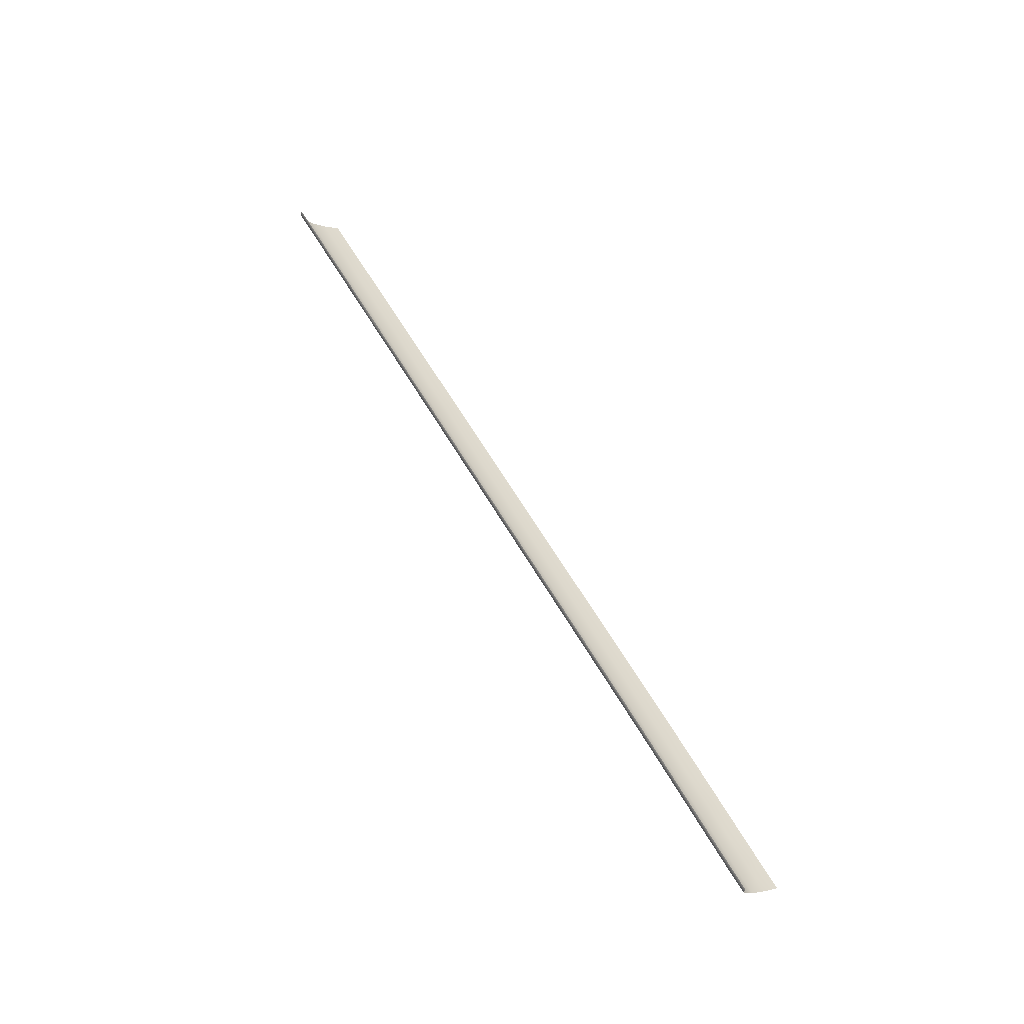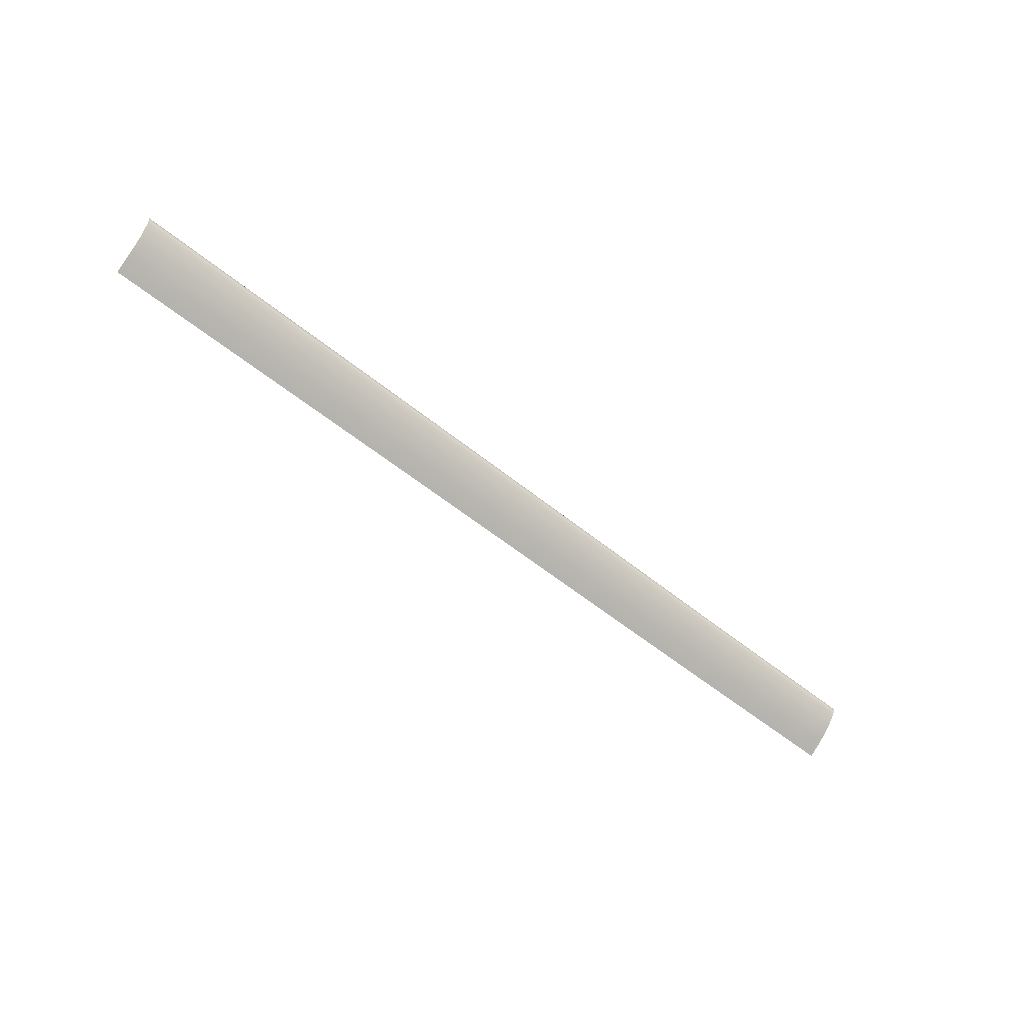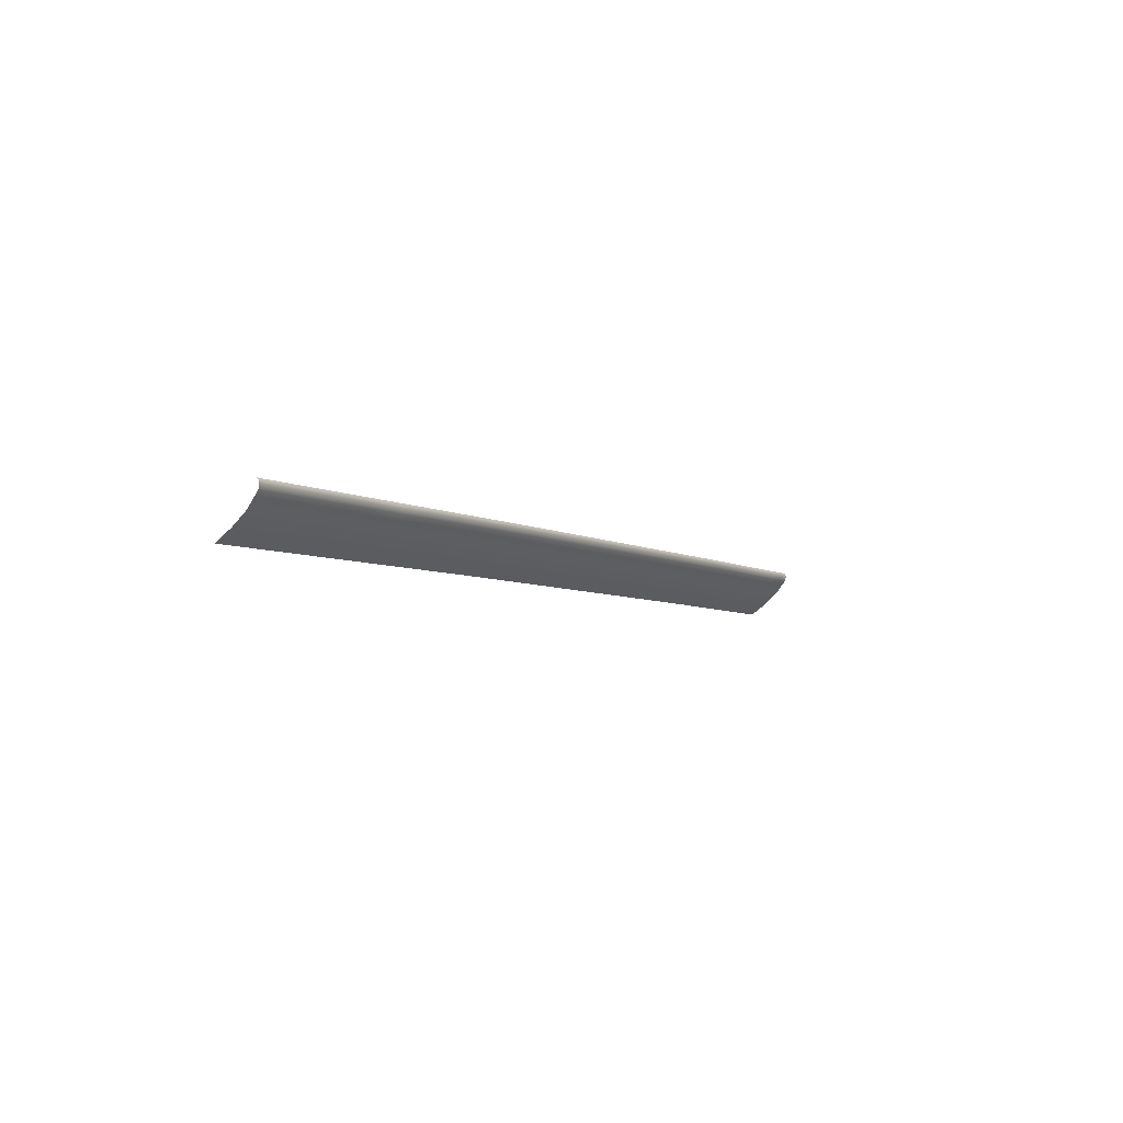
<metadata>
{"format":"obj","ext":"obj","renderer":"f3d","projection":"perspective","resolution":1024,"background":"white","views":[{"elev":55.6,"azim":61.3,"up":"+Y"},{"elev":-53.8,"azim":-41.2,"up":"+Y"},{"elev":-5.1,"azim":-59.4,"up":"+Y"}]}
</metadata>
<code>
v  -100.2 -37.62 97.59
v  -101.2 -37.61 97.61
v  -100.3 -38.34 97.68
v  -101.1 -38.33 97.7
v  83.78 -38.86 97.75
v  83.78 -38.15 97.66
v  74.74 -38.78 97.7
v  74.74 -38.07 97.6
v  92.76 -38.96 97.82
v  92.76 -38.24 97.73
v  100.8 -39.04 97.88
v  100.8 -38.32 97.79
v  107.3 -39.09 97.93
v  107.3 -38.37 97.84
v  111.7 -39.08 97.94
v  111.6 -38.36 97.86
v  115.2 -38.41 97.86
v  115.1 -39.12 97.94
v  -101 -39.26 97.42
v  -100.4 -39.26 97.42
v  74.74 -39.69 97.44
v  83.78 -39.78 97.49
v  92.76 -39.87 97.55
v  100.8 -39.96 97.61
v  107.3 -40.02 97.65
v  115 -40.03 97.65
v  111.7 -40.03 97.65
v  -100.1 -37.19 97.33
v  -101.3 -37.19 97.35
v  83.78 -37.72 97.4
v  74.74 -37.64 97.34
v  92.76 -37.82 97.47
v  100.8 -37.9 97.54
v  107.3 -37.94 97.59
v  111.6 -37.92 97.6
v  115.2 -38 97.62
v  -98.65 -37.62 97.59
v  -98.75 -38.34 97.68
v  -89.4 -37.62 97.58
v  -89.47 -38.34 97.68
v  -79.09 -37.63 97.58
v  -79.13 -38.35 97.68
v  -69.47 -37.63 97.58
v  -69.49 -38.35 97.68
v  -58.98 -37.64 97.58
v  -58.98 -38.36 97.68
v  -49.47 -37.64 97.58
v  -49.46 -38.36 97.67
v  -39.66 -37.65 97.58
v  -39.65 -38.37 97.67
v  -30.07 -37.66 97.57
v  -30.07 -38.38 97.67
v  -21.02 -37.67 97.57
v  -21.02 -38.39 97.67
v  -12.61 -37.69 97.57
v  -12.61 -38.41 97.67
v  -4.406 -37.73 97.57
v  -4.406 -38.44 97.67
v  3.955 -37.76 97.58
v  3.955 -38.48 97.68
v  12.23 -37.79 97.58
v  12.23 -38.51 97.68
v  20.16 -37.83 97.58
v  20.16 -38.54 97.68
v  27.87 -37.86 97.58
v  27.87 -38.58 97.68
v  35.48 -37.89 97.58
v  35.48 -38.61 97.68
v  43.1 -37.92 97.58
v  43.1 -38.64 97.68
v  50.87 -37.95 97.58
v  50.87 -38.67 97.68
v  58.7 -37.99 97.58
v  58.7 -38.7 97.68
v  66.52 -38.02 97.58
v  66.52 -38.74 97.68
v  -98.89 -39.26 97.42
v  -89.57 -39.26 97.42
v  -79.19 -39.26 97.42
v  -69.52 -39.27 97.42
v  -58.98 -39.27 97.42
v  -49.45 -39.28 97.41
v  -39.64 -39.28 97.41
v  -30.06 -39.29 97.41
v  -21.02 -39.3 97.41
v  -12.61 -39.32 97.41
v  -4.406 -39.35 97.41
v  3.955 -39.39 97.42
v  12.23 -39.42 97.42
v  20.16 -39.46 97.42
v  27.87 -39.49 97.42
v  35.48 -39.52 97.42
v  43.1 -39.55 97.42
v  50.87 -39.58 97.42
v  58.7 -39.61 97.42
v  66.52 -39.65 97.42
v  -98.6 -37.19 97.33
v  -89.36 -37.2 97.32
v  -79.07 -37.2 97.32
v  -69.46 -37.21 97.32
v  -58.98 -37.21 97.32
v  -49.47 -37.22 97.32
v  -39.66 -37.23 97.31
v  -30.08 -37.23 97.31
v  -21.03 -37.25 97.31
v  -12.61 -37.27 97.31
v  -4.406 -37.3 97.31
v  3.955 -37.34 97.32
v  12.23 -37.37 97.32
v  20.16 -37.4 97.32
v  27.87 -37.44 97.32
v  35.48 -37.47 97.32
v  43.1 -37.5 97.32
v  50.87 -37.53 97.32
v  58.7 -37.56 97.32
v  66.52 -37.59 97.32
v  -98.69 -42.43 94.89
v  -89.39 -42.43 94.89
v  -98.63 -45.23 91.6
v  -89.34 -45.23 91.6
v  -89.34 -47.84 87.93
v  -98.63 -47.85 87.93
v  -58.85 -45.23 91.6
v  -69.35 -45.23 91.6
v  -58.85 -47.84 87.92
v  -69.35 -47.84 87.92
v  -58.88 -42.43 94.89
v  -69.39 -42.43 94.89
v  -49.38 -42.43 94.88
v  -49.36 -45.23 91.59
v  -49.36 -47.84 87.92
v  -21.01 -47.85 87.92
v  -21.01 -45.24 91.59
v  -30.02 -47.85 87.92
v  -30.02 -45.23 91.59
v  -21.01 -42.45 94.88
v  -30.03 -42.44 94.88
v  -100.2 -42.43 94.89
v  -100.8 -42.43 94.89
v  -100.2 -45.23 91.6
v  -100.8 -45.23 91.6
v  -100.2 -47.85 87.93
v  -100.8 -47.85 87.93
v  -12.61 -42.47 94.88
v  -4.407 -42.5 94.89
v  -12.61 -45.26 91.59
v  -12.61 -47.87 87.92
v  -4.407 -45.29 91.59
v  -4.407 -47.9 87.92
v  3.954 -42.54 94.89
v  12.23 -42.57 94.89
v  3.954 -45.33 91.6
v  3.953 -47.94 87.92
v  12.23 -45.36 91.6
v  12.23 -47.97 87.92
v  35.48 -42.67 94.89
v  27.87 -42.64 94.89
v  43.1 -42.7 94.89
v  35.48 -48.06 87.92
v  35.48 -45.45 91.6
v  27.87 -48.03 87.92
v  27.87 -45.42 91.6
v  43.1 -45.48 91.6
v  43.1 -48.09 87.92
v  50.87 -42.73 94.89
v  58.7 -42.76 94.89
v  50.87 -48.12 87.92
v  50.87 -45.52 91.6
v  58.7 -45.55 91.6
v  58.7 -48.15 87.92
v  83.78 -42.92 94.96
v  74.74 -42.84 94.91
v  92.77 -43.02 95.03
v  83.78 -45.71 91.67
v  74.74 -45.63 91.62
v  83.78 -48.31 87.99
v  74.74 -48.23 87.94
v  92.77 -45.8 91.73
v  92.77 -48.4 88.05
v  -79.04 -42.43 94.89
v  -78.99 -45.23 91.6
v  -78.99 -47.84 87.92
v  66.52 -48.18 87.92
v  66.52 -45.58 91.6
v  66.52 -42.79 94.89
v  20.16 -45.39 91.6
v  20.16 -42.61 94.89
v  20.16 -48 87.92
v  100.8 -45.88 91.79
v  100.8 -43.1 95.08
v  100.8 -48.49 88.11
v  107.3 -45.94 91.83
v  107.3 -48.55 88.15
v  107.3 -43.16 95.12
v  115 -45.95 91.84
v  111.7 -45.96 91.84
v  115 -48.57 88.17
v  111.7 -48.57 88.17
v  111.7 -43.17 95.13
v  115 -43.16 95.12
v  -39.59 -42.43 94.88
v  -39.57 -45.23 91.59
v  -39.57 -47.84 87.92
g H811_226A_R_D_H811_226A_R
f 1 2 3
f 3 2 4
f 5 6 7
f 7 6 8
f 9 10 5
f 5 10 6
f 11 12 9
f 9 12 10
f 13 14 11
f 11 14 12
f 15 16 13
f 13 16 14
f 17 16 18
f 18 16 15
f 19 20 4
f 4 20 3
f 7 21 5
f 5 21 22
f 5 22 9
f 9 22 23
f 9 23 11
f 11 23 24
f 25 13 24
f 24 13 11
f 18 15 26
f 26 15 27
f 28 29 1
f 1 29 2
f 6 30 8
f 8 30 31
f 30 6 32
f 32 6 10
f 12 33 10
f 10 33 32
f 14 34 12
f 12 34 33
f 16 35 14
f 14 35 34
f 35 16 36
f 36 16 17
f 37 1 38
f 38 1 3
f 39 37 40
f 40 37 38
f 41 39 42
f 42 39 40
f 43 41 44
f 44 41 42
f 45 43 46
f 46 43 44
f 45 46 47
f 47 46 48
f 47 48 49
f 49 48 50
f 49 50 51
f 51 50 52
f 51 52 53
f 53 52 54
f 53 54 55
f 55 54 56
f 55 56 57
f 57 56 58
f 57 58 59
f 59 58 60
f 59 60 61
f 61 60 62
f 61 62 63
f 63 62 64
f 63 64 65
f 65 64 66
f 65 66 67
f 67 66 68
f 67 68 69
f 69 68 70
f 69 70 71
f 71 70 72
f 71 72 73
f 73 72 74
f 73 74 75
f 75 74 76
f 75 76 8
f 8 76 7
f 20 77 3
f 3 77 38
f 77 78 38
f 38 78 40
f 78 79 40
f 40 79 42
f 79 80 42
f 42 80 44
f 80 81 44
f 44 81 46
f 82 48 81
f 81 48 46
f 83 50 82
f 82 50 48
f 50 83 52
f 52 83 84
f 85 54 84
f 84 54 52
f 86 56 85
f 85 56 54
f 56 86 58
f 58 86 87
f 88 60 87
f 87 60 58
f 60 88 62
f 62 88 89
f 90 64 89
f 89 64 62
f 64 90 66
f 66 90 91
f 92 68 91
f 91 68 66
f 68 92 70
f 70 92 93
f 94 72 93
f 93 72 70
f 72 94 74
f 74 94 95
f 96 76 95
f 95 76 74
f 76 96 7
f 7 96 21
f 27 15 25
f 25 15 13
f 1 37 28
f 28 37 97
f 37 39 97
f 97 39 98
f 99 98 41
f 41 98 39
f 41 43 99
f 99 43 100
f 101 100 45
f 45 100 43
f 47 102 45
f 45 102 101
f 49 103 47
f 47 103 102
f 103 49 104
f 104 49 51
f 53 105 51
f 51 105 104
f 55 106 53
f 53 106 105
f 106 55 107
f 107 55 57
f 59 108 57
f 57 108 107
f 108 59 109
f 109 59 61
f 63 110 61
f 61 110 109
f 110 63 111
f 111 63 65
f 67 112 65
f 65 112 111
f 112 67 113
f 113 67 69
f 71 114 69
f 69 114 113
f 114 71 115
f 115 71 73
f 75 116 73
f 73 116 115
f 116 75 31
f 31 75 8
f 77 117 78
f 78 117 118
f 117 119 118
f 118 119 120
f 120 119 121
f 121 119 122
f 123 124 125
f 125 124 126
f 123 127 124
f 124 127 128
f 80 128 81
f 81 128 127
f 81 127 82
f 82 127 129
f 130 129 123
f 123 129 127
f 131 130 125
f 125 130 123
f 132 133 134
f 134 133 135
f 133 136 135
f 135 136 137
f 136 85 137
f 137 85 84
f 138 20 139
f 139 20 19
f 20 138 77
f 77 138 117
f 138 140 117
f 117 140 119
f 140 138 141
f 141 138 139
f 142 140 143
f 143 140 141
f 119 140 122
f 122 140 142
f 144 86 136
f 136 86 85
f 86 144 87
f 87 144 145
f 146 144 133
f 133 144 136
f 147 146 132
f 132 146 133
f 146 147 148
f 148 147 149
f 144 146 145
f 145 146 148
f 150 88 145
f 145 88 87
f 88 150 89
f 89 150 151
f 152 150 148
f 148 150 145
f 153 152 149
f 149 152 148
f 152 153 154
f 154 153 155
f 150 152 151
f 151 152 154
f 156 92 157
f 157 92 91
f 92 156 93
f 93 156 158
f 159 160 161
f 161 160 162
f 160 159 163
f 163 159 164
f 156 160 158
f 158 160 163
f 160 156 162
f 162 156 157
f 165 94 158
f 158 94 93
f 94 165 95
f 95 165 166
f 167 168 164
f 164 168 163
f 168 167 169
f 169 167 170
f 165 168 166
f 166 168 169
f 168 165 163
f 163 165 158
f 171 22 172
f 172 22 21
f 22 171 23
f 23 171 173
f 174 171 175
f 175 171 172
f 176 174 177
f 177 174 175
f 178 174 179
f 179 174 176
f 171 174 173
f 173 174 178
f 180 79 118
f 118 79 78
f 79 180 80
f 80 180 128
f 180 181 128
f 128 181 124
f 181 180 120
f 120 180 118
f 182 181 121
f 121 181 120
f 124 181 126
f 126 181 182
f 183 184 170
f 170 184 169
f 184 183 175
f 175 183 177
f 185 184 172
f 172 184 175
f 184 185 169
f 169 185 166
f 185 96 166
f 166 96 95
f 96 185 21
f 21 185 172
f 186 187 154
f 154 187 151
f 188 186 155
f 155 186 154
f 186 188 162
f 162 188 161
f 187 186 157
f 157 186 162
f 189 190 178
f 178 190 173
f 191 189 179
f 179 189 178
f 192 189 193
f 193 189 191
f 192 194 189
f 189 194 190
f 195 196 197
f 197 196 198
f 199 196 200
f 200 196 195
f 196 199 192
f 192 199 194
f 198 196 193
f 193 196 192
f 190 24 173
f 173 24 23
f 24 190 25
f 25 190 194
f 187 90 151
f 151 90 89
f 90 187 91
f 91 187 157
f 199 27 194
f 194 27 25
f 27 199 26
f 26 199 200
f 201 202 137
f 137 202 135
f 202 201 130
f 130 201 129
f 203 202 131
f 131 202 130
f 135 202 134
f 134 202 203
f 201 83 129
f 129 83 82
f 83 201 84
f 84 201 137

</code>
